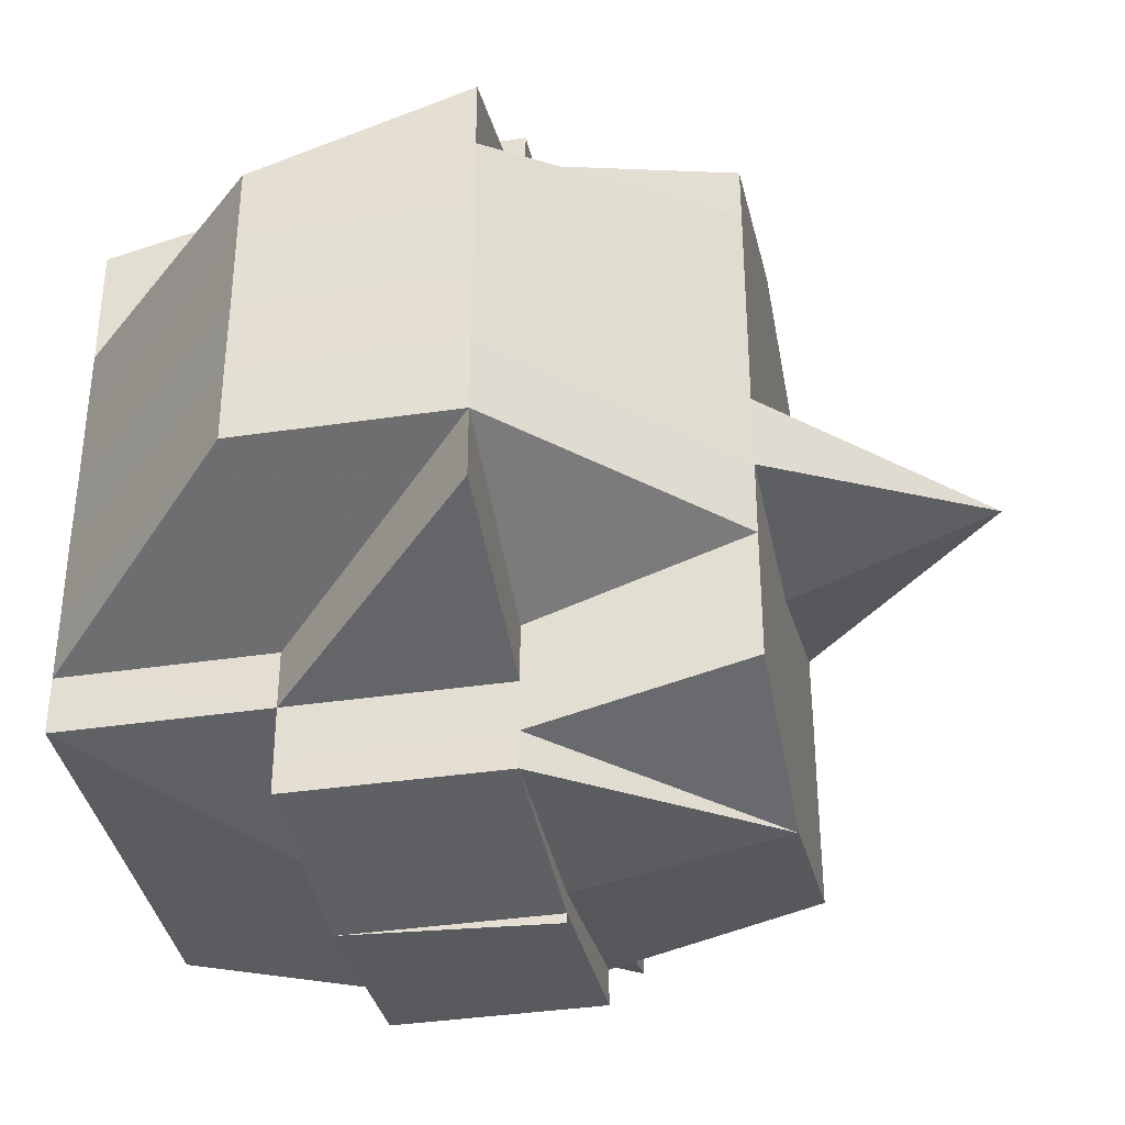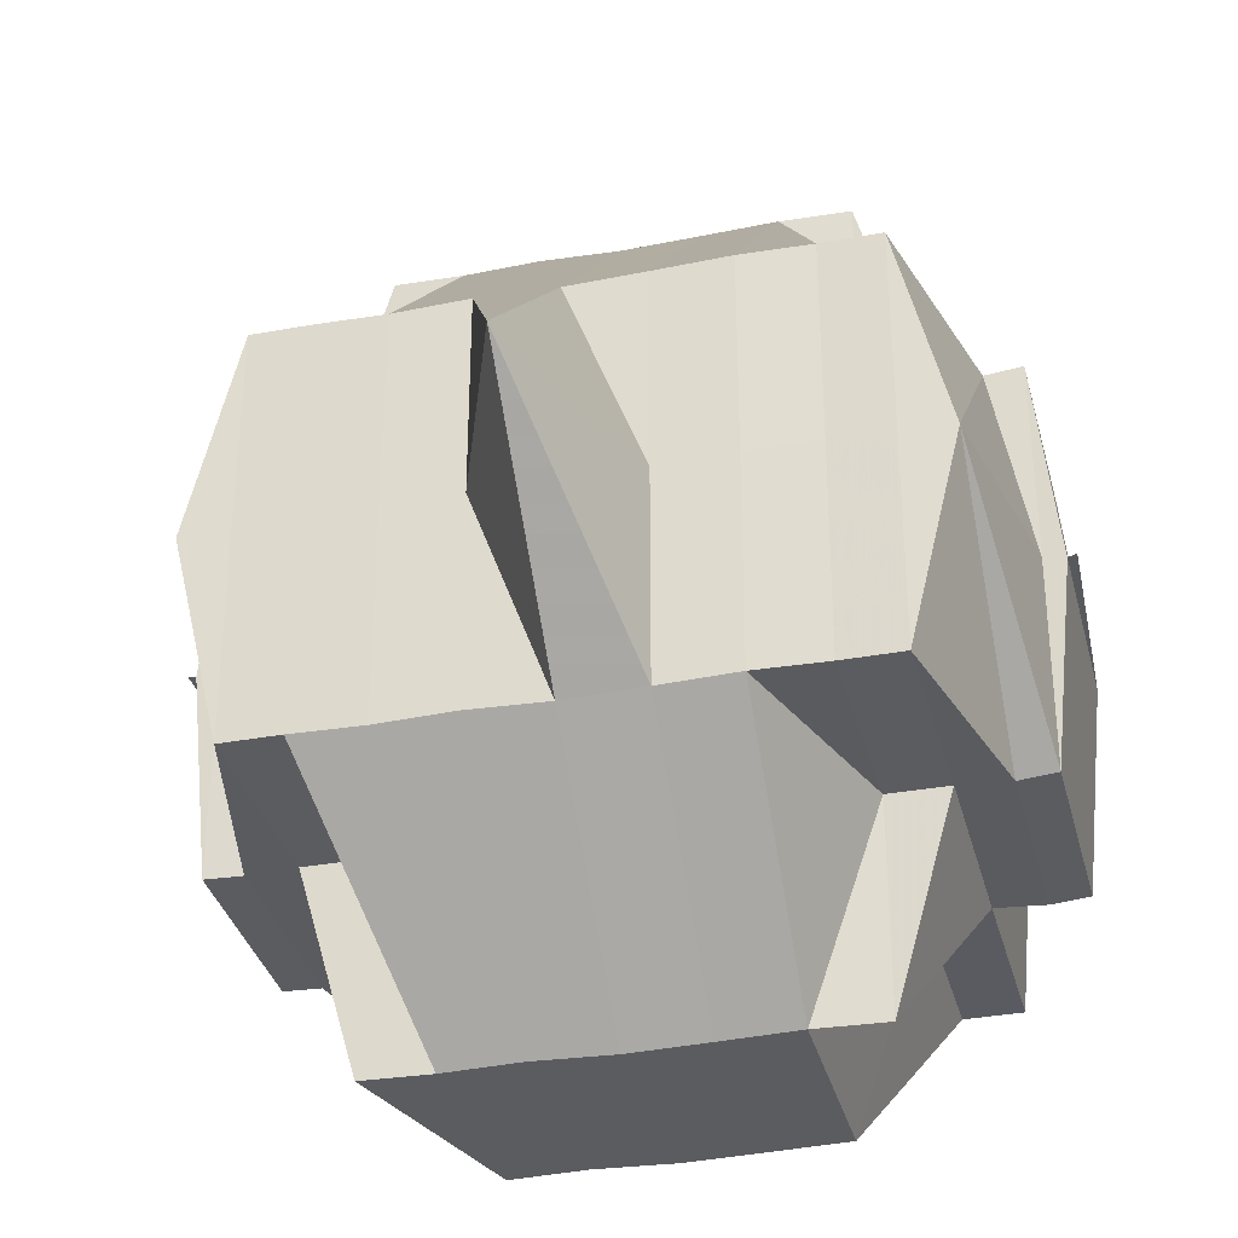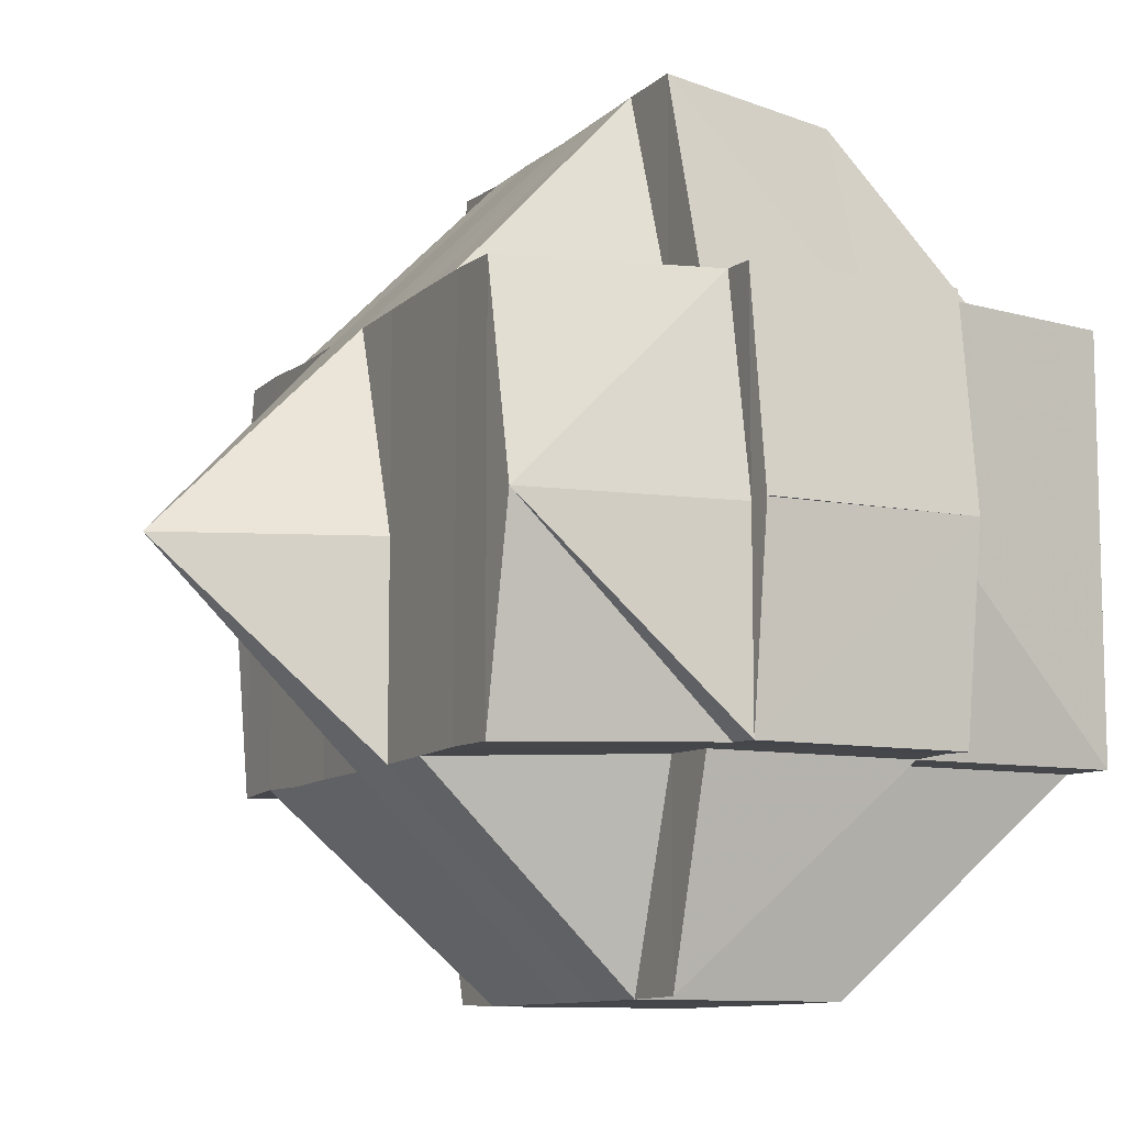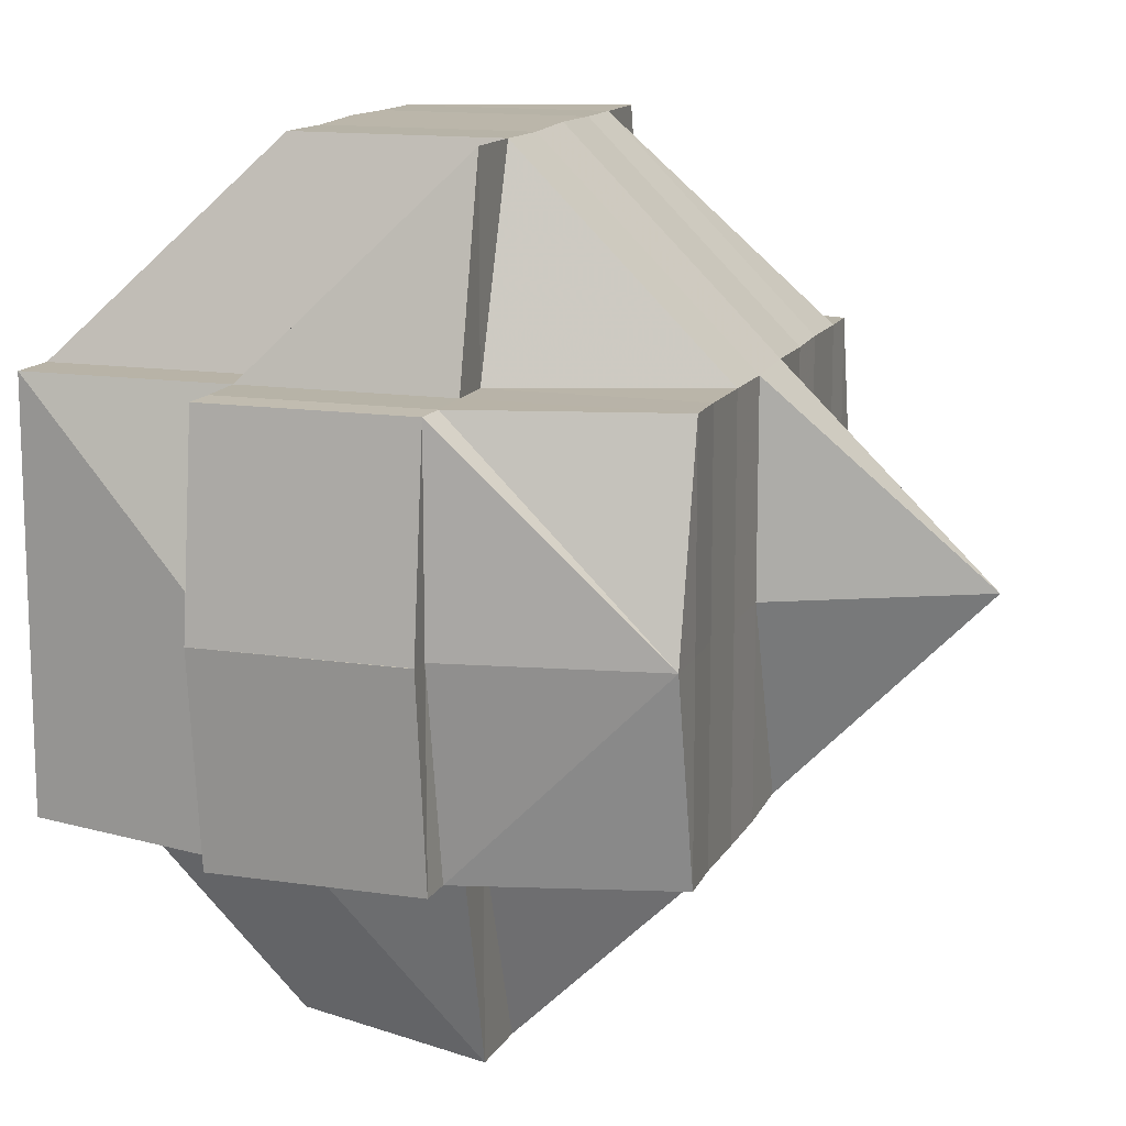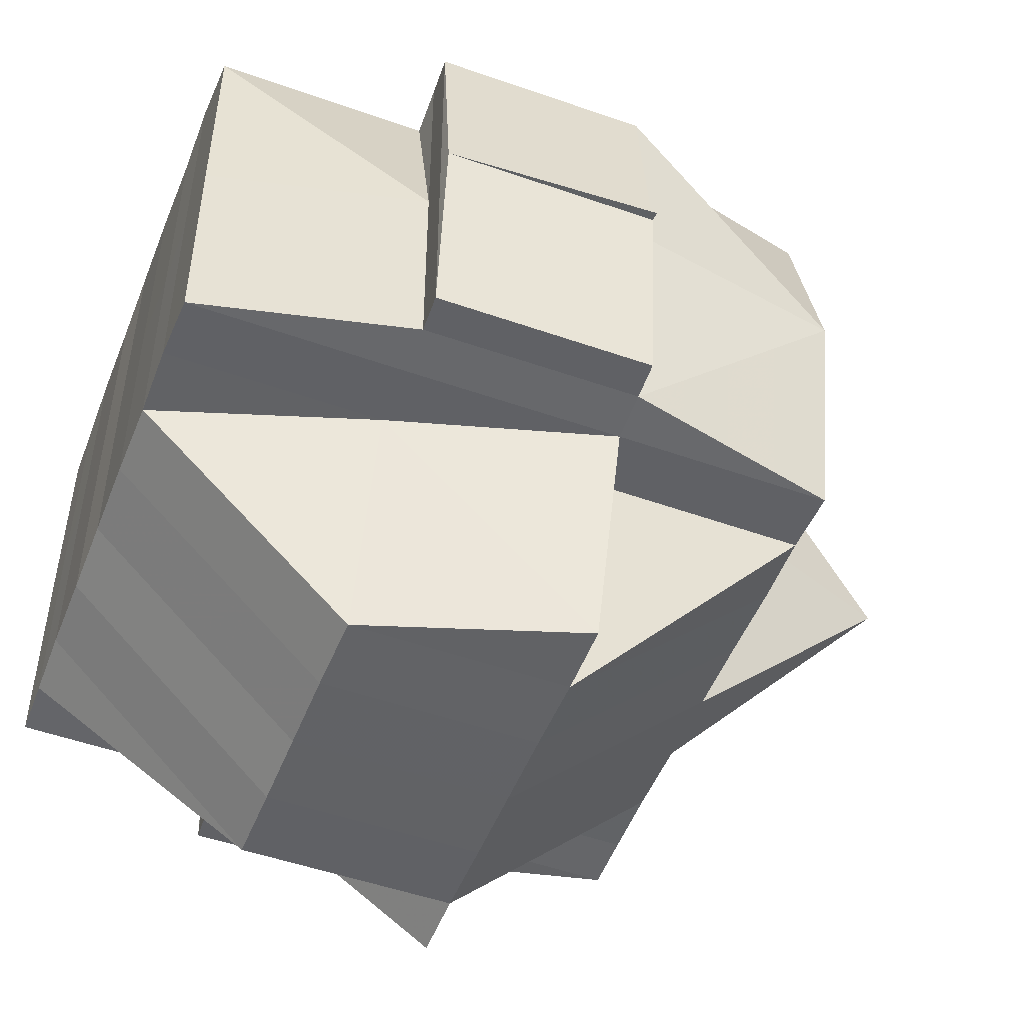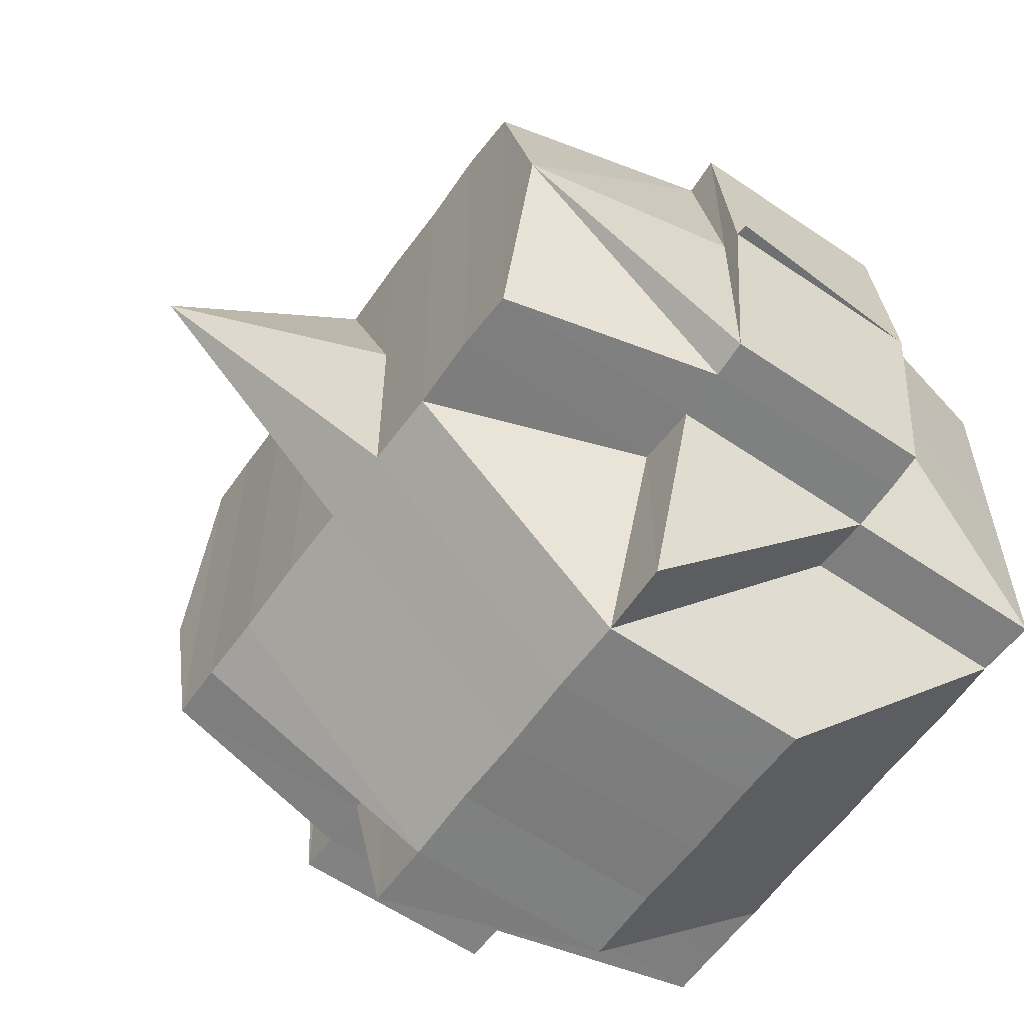
<metadata>
{"format":"obj","ext":"obj","renderer":"f3d","projection":"perspective","resolution":1024,"background":"white","views":[{"elev":-37.0,"azim":11.1,"up":"+Z"},{"elev":-33.6,"azim":104.0,"up":"+Y"},{"elev":-9.8,"azim":153.7,"up":"+Y"},{"elev":13.4,"azim":18.0,"up":"+Y"},{"elev":-50.6,"azim":-21.1,"up":"+Y"},{"elev":-59.5,"azim":144.9,"up":"+Y"}]}
</metadata>
<code>
o 741
v 2223 1853 14.52
v 2223 1853 14.52
v 2223 1853 14.52
v 2223 1853 14.52
v 2223 1853 14.52
v 2223 1853 14.52
v 2223 1853 14.52
v 2223 1853 14.52
v 2223 1853 14.52
v 2223 1853 14.52
v 2223 1853 14.52
v 2223 1853 14.52
v 2223 1853 14.52
v 2223 1853 14.52
v 2223 1853 14.52
v 2223 1853 14.52
v 2223 1853 14.52
v 2223 1853 14.52
v 2223 1853 14.52
v 2223 1853 14.52
v 2223 1853 14.52
v 2223 1853 14.52
v 2223 1853 14.52
v 2223 1853 14.52
v 2223 1853 14.52
v 2223 1853 14.52
v 2223 1853 14.52
v 2223 1853 14.53
v 2223 1853 14.53
v 2223 1853 14.52
v 2223 1853 14.53
v 2223 1853 14.52
v 2223 1853 14.52
v 2223 1853 14.52
v 2223 1853 14.52
v 2223 1853 14.52
v 2223 1853 14.52
v 2223 1853 14.52
v 2223 1853 14.52
v 2223 1853 14.53
v 2223 1853 14.52
v 2223 1853 14.52
v 2223 1853 14.52
v 2223 1853 14.52
v 2223 1853 14.52
v 2223 1853 14.52
v 2223 1853 14.52
v 2223 1853 14.53
v 2223 1853 14.53
v 2223 1853 14.53
v 2223 1853 14.53
v 2223 1853 14.53
v 2223 1853 14.53
v 2223 1853 14.53
v 2223 1853 14.53
v 2223 1853 14.53
v 2223 1853 14.53
v 2223 1853 14.53
v 2223 1853 14.53
v 2223 1853 14.53
v 2223 1853 14.54
v 2223 1853 14.52
v 2223 1853 14.52
v 2223 1853 14.53
v 2223 1853 14.52
v 2223 1853 14.52
v 2223 1853 14.53
v 2223 1853 14.52
v 2223 1853 14.53
v 2223 1853 14.53
v 2223 1853 14.52
v 2223 1853 14.52
v 2223 1853 14.52
v 2223 1853 14.52
v 2223 1853 14.52
v 2223 1853 14.52
v 2223 1853 14.52
v 2223 1853 14.52
v 2223 1853 14.52
v 2223 1853 14.52
v 2223 1853 14.52
v 2223 1853 14.52
v 2223 1853 14.53
v 2223 1853 14.52
v 2223 1853 14.52
v 2223 1853 14.52
v 2223 1853 14.52
v 2223 1853 14.52
v 2223 1853 14.52
v 2223 1853 14.52
v 2223 1853 14.52
v 2223 1853 14.52
v 2223 1853 14.52
v 2223 1853 14.52
v 2223 1853 14.52
v 2223 1853 14.52
v 2223 1853 14.52
v 2223 1853 14.52
v 2223 1853 14.52
v 2223 1853 14.52
v 2223 1853 14.53
v 2223 1853 14.52
v 2223 1853 14.52
v 2223 1853 14.52
v 2223 1853 14.53
v 2223 1853 14.52
v 2223 1853 14.52
v 2223 1853 14.52
v 2223 1853 14.53
v 2223 1853 14.53
v 2223 1853 14.53
v 2223 1853 14.53
v 2223 1853 14.53
v 2223 1853 14.53
v 2223 1853 14.54
v 2223 1853 14.54
v 2223 1853 14.54
v 2223 1853 14.54
v 2223 1853 14.54
v 2223 1853 14.54
v 2223 1853 14.54
v 2223 1853 14.55
v 2223 1853 14.54
v 2223 1853 14.54
v 2223 1853 14.55
v 2223 1853 14.55
v 2223 1853 14.54
v 2223 1853 14.55
v 2223 1853 14.55
v 2223 1853 14.55
v 2223 1853 14.55
v 2223 1853 14.55
v 2223 1853 14.55
v 2223 1853 14.55
v 2223 1853 14.55
v 2223 1853 14.55
v 2223 1853 14.55
v 2223 1853 14.55
v 2223 1853 14.55
v 2223 1853 14.55
v 2223 1853 14.55
v 2223 1853 14.55
v 2223 1853 14.55
v 2223 1853 14.55
v 2223 1853 14.55
v 2223 1853 14.55
v 2223 1853 14.55
v 2223 1853 14.55
v 2223 1853 14.55
v 2223 1853 14.55
v 2223 1853 14.55
v 2223 1853 14.55
v 2223 1853 14.54
v 2223 1853 14.55
v 2223 1853 14.55
v 2223 1853 14.55
v 2223 1853 14.54
v 2223 1853 14.55
v 2223 1853 14.54
v 2223 1853 14.54
v 2223 1853 14.54
v 2223 1853 14.53
v 2223 1853 14.54
v 2223 1853 14.53
v 2223 1853 14.53
v 2223 1853 14.54
v 2223 1853 14.55
v 2223 1853 14.55
v 2223 1853 14.55
v 2223 1853 14.53
v 2223 1853 14.52
v 2223 1853 14.52
v 2223 1853 14.54
v 2223 1853 14.53
v 2223 1853 14.52
v 2223 1853 14.52
v 2223 1853 14.52
v 2223 1853 14.53
v 2223 1853 14.53
v 2223 1853 14.53
v 2223 1853 14.54
v 2223 1853 14.54
v 2223 1853 14.54
v 2223 1853 14.54
v 2223 1853 14.55
v 2223 1853 14.55
v 2223 1853 14.54
v 2223 1853 14.55
v 2223 1853 14.54
v 2223 1853 14.55
v 2223 1853 14.55
v 2223 1853 14.55
v 2223 1853 14.55
v 2223 1853 14.54
v 2223 1853 14.54
v 2223 1853 14.55
v 2223 1853 14.55
v 2223 1853 14.55
v 2223 1853 14.55
v 2223 1853 14.55
v 2223 1853 14.55
v 2223 1853 14.54
v 2223 1853 14.55
v 2223 1853 14.55
v 2223 1853 14.55
v 2223 1853 14.55
v 2223 1853 14.55
v 2223 1853 14.55
v 2223 1853 14.55
v 2223 1853 14.55
v 2223 1853 14.55
v 2223 1853 14.55
v 2223 1853 14.55
v 2223 1853 14.55
v 2223 1853 14.55
v 2223 1853 14.55
v 2223 1853 14.55
v 2223 1853 14.55
v 2223 1853 14.55
v 2223 1853 14.55
v 2223 1853 14.55
v 2223 1853 14.55
v 2223 1853 14.55
v 2223 1853 14.55
v 2223 1853 14.55
v 2223 1853 14.55
v 2223 1853 14.55
v 2223 1853 14.55
v 2223 1853 14.55
v 2223 1853 14.55
v 2223 1853 14.55
v 2223 1853 14.55
v 2223 1853 14.55
v 2223 1853 14.55
v 2223 1853 14.55
v 2223 1853 14.55
v 2223 1853 14.55
v 2223 1853 14.55
v 2223 1853 14.55
v 2223 1853 14.55
v 2223 1853 14.55
v 2223 1853 14.52
v 2223 1853 14.52
v 2223 1853 14.52
v 2223 1853 14.52
v 2223 1853 14.52
v 2223 1853 14.52
v 2223 1853 14.52
v 2223 1853 14.52
v 2223 1853 14.52
v 2223 1853 14.53
v 2223 1853 14.52
v 2223 1853 14.52
v 2223 1853 14.52
v 2223 1853 14.55
v 2223 1853 14.55
v 2223 1853 14.54
v 2223 1853 14.55
v 2223 1853 14.55
v 2223 1853 14.55
v 2223 1853 14.55
v 2223 1853 14.55
v 2223 1853 14.55
v 2223 1853 14.55
v 2223 1853 14.55
v 2223 1853 14.55
v 2223 1853 14.55
v 2223 1853 14.55
v 2223 1853 14.55
v 2223 1853 14.55
f 1 2 3
f 4 5 3
f 1 6 7
f 6 8 9
f 4 10 11
f 10 12 13
f 14 15 9
f 16 14 7
f 17 18 14
f 18 19 20
f 21 22 15
f 14 21 23
f 21 24 22
f 25 21 14
f 26 27 24
f 28 29 27
f 26 28 30
f 31 28 26
f 32 33 21
f 34 32 35
f 33 36 21
f 33 26 36
f 37 38 33
f 39 26 33
f 39 31 26
f 40 31 39
f 41 40 39
f 41 39 42
f 43 41 42
f 42 44 45
f 46 47 42
f 47 48 41
f 49 40 41
f 49 50 40
f 40 51 31
f 50 51 40
f 51 52 31
f 31 52 28
f 50 53 51
f 52 54 28
f 28 54 55
f 51 56 52
f 53 56 51
f 52 57 54
f 56 57 52
f 54 58 55
f 57 59 54
f 54 59 58
f 55 58 60
f 57 61 59
f 55 60 62
f 62 60 63
f 60 64 65
f 62 65 66
f 58 67 60
f 68 69 62
f 60 67 70
f 71 68 72
f 30 62 72
f 72 62 73
f 74 72 75
f 72 73 76
f 77 72 76
f 77 78 79
f 73 80 76
f 81 82 80
f 82 83 84
f 76 80 85
f 80 86 85
f 76 85 87
f 88 89 86
f 86 90 85
f 91 92 87
f 85 90 93
f 86 94 90
f 84 94 86
f 90 95 93
f 93 95 25
f 96 97 95
f 95 98 99
f 93 99 100
f 97 101 102
f 103 93 104
f 104 93 16
f 102 105 106
f 107 106 108
f 109 49 102
f 109 110 49
f 110 50 49
f 111 110 109
f 110 112 50
f 112 53 50
f 113 112 110
f 111 113 110
f 114 111 109
f 113 115 112
f 112 116 53
f 115 116 112
f 116 117 53
f 53 117 56
f 115 118 116
f 117 119 56
f 56 119 57
f 119 61 57
f 117 120 119
f 116 121 117
f 121 120 117
f 118 121 116
f 121 122 120
f 120 123 119
f 119 123 61
f 124 125 118
f 122 126 127
f 128 129 126
f 130 122 121
f 118 130 121
f 125 131 130
f 132 130 118
f 133 134 132
f 130 135 122
f 136 135 130
f 135 137 138
f 136 139 135
f 135 139 128
f 140 139 136
f 139 141 128
f 128 141 142
f 139 143 141
f 142 141 144
f 141 145 144
f 146 147 145
f 147 148 149
f 144 149 150
f 144 150 151
f 142 144 152
f 152 151 153
f 152 144 154
f 155 156 152
f 157 155 123
f 158 152 123
f 123 152 159
f 123 159 61
f 61 159 160
f 61 160 59
f 159 161 160
f 59 160 162
f 59 162 58
f 58 162 67
f 160 163 162
f 160 161 163
f 162 164 67
f 162 163 164
f 67 164 165
f 67 165 70
f 166 167 161
f 167 168 169
f 154 169 161
f 70 165 170
f 70 170 84
f 84 170 94
f 94 171 172
f 161 169 173
f 170 114 94
f 114 174 171
f 94 114 175
f 175 176 177
f 161 173 163
f 170 178 114
f 165 178 170
f 178 111 114
f 165 179 178
f 178 180 111
f 179 180 178
f 180 113 111
f 164 179 165
f 180 181 113
f 181 115 113
f 181 182 115
f 182 118 115
f 183 181 180
f 179 183 180
f 184 182 181
f 183 184 181
f 184 185 182
f 186 185 187
f 185 188 189
f 190 191 188
f 192 193 190
f 194 184 183
f 195 183 179
f 195 194 183
f 164 195 179
f 163 195 164
f 163 173 195
f 173 194 195
f 194 196 184
f 173 197 194
f 197 196 194
f 169 197 173
f 197 198 196
f 196 198 199
f 169 200 197
f 196 201 202
f 198 203 201
f 204 198 205
f 206 200 169
f 200 207 208
f 206 209 200
f 200 209 210
f 210 211 212
f 213 209 214
f 215 216 209
f 217 218 209
f 209 218 219
f 216 220 218
f 220 221 222
f 223 220 224
f 218 225 226
f 218 226 227
f 228 227 229
f 224 143 230
f 143 231 232
f 143 232 233
f 234 235 143
f 235 236 237
f 238 235 239
f 240 234 140
f 193 240 140
f 140 222 241
f 190 140 136
f 219 140 190
f 242 87 11
f 243 244 242
f 87 245 246
f 87 246 13
f 247 248 249
f 250 251 248
f 252 253 254
f 255 256 257
f 258 259 256
f 260 261 262
f 263 264 265
f 266 267 268
f 269 267 270

</code>
